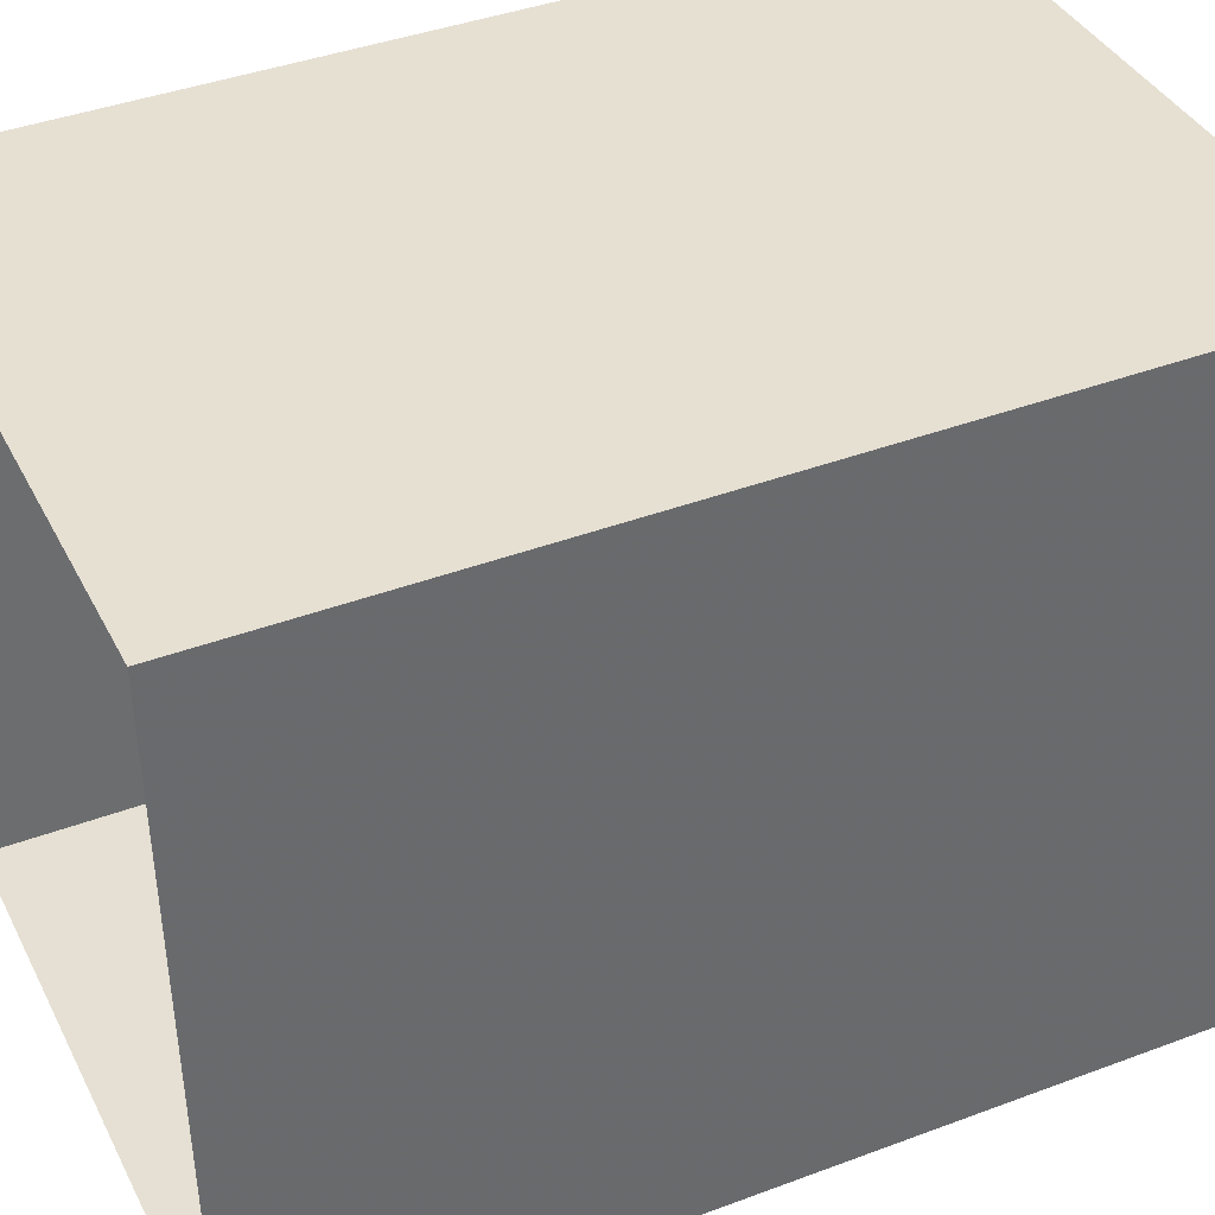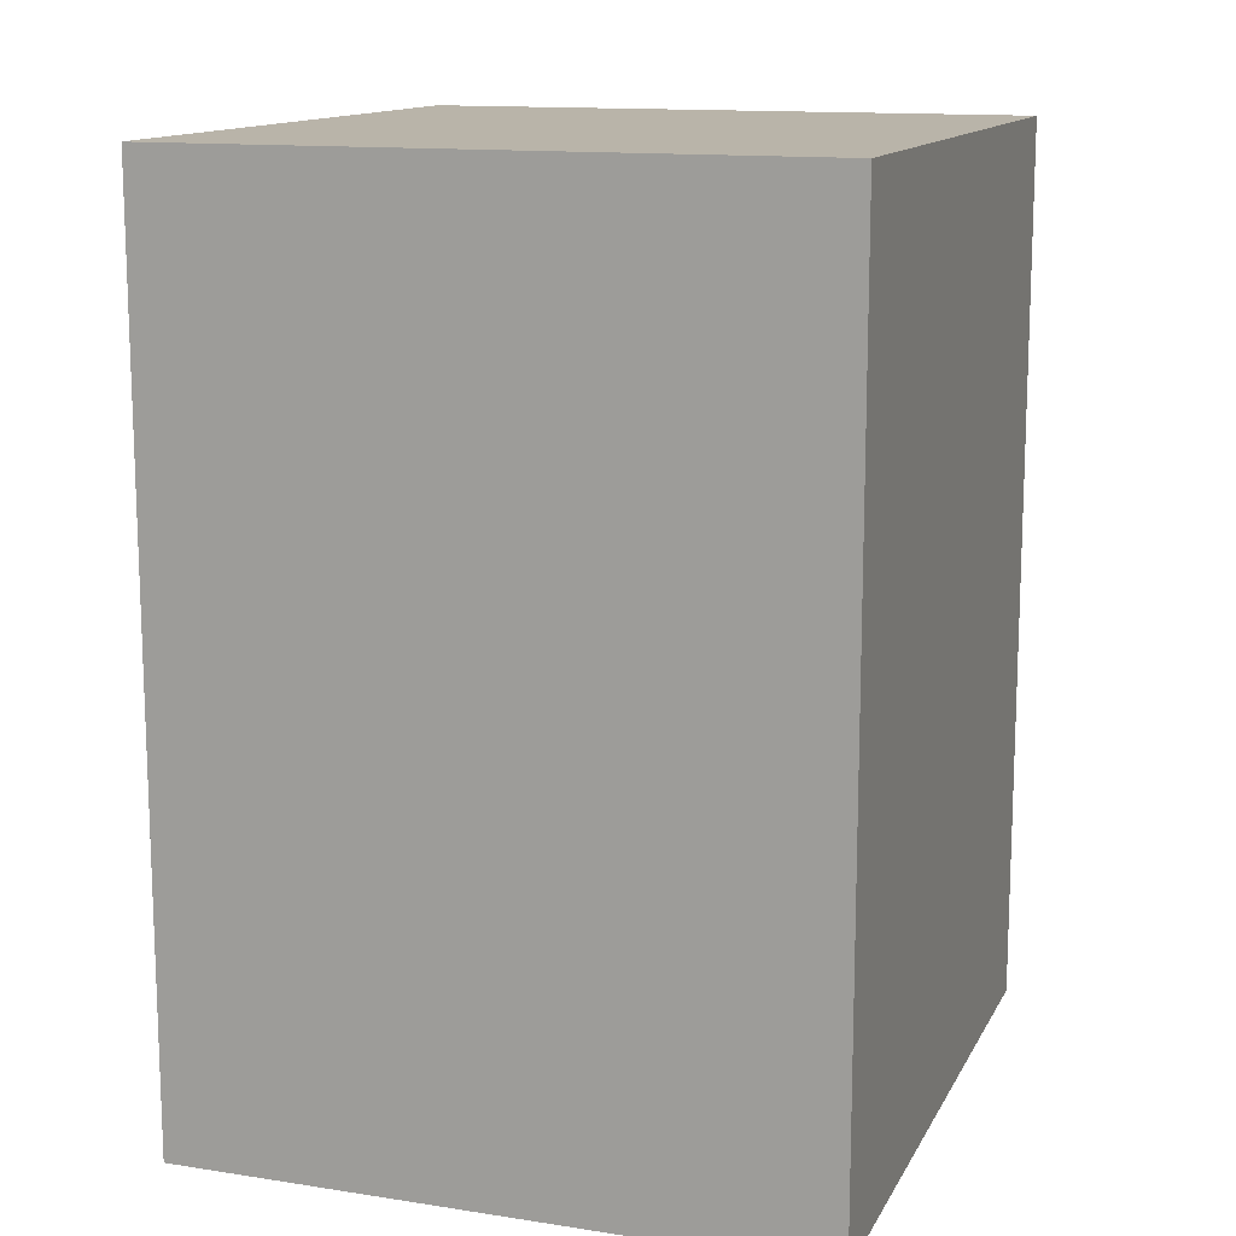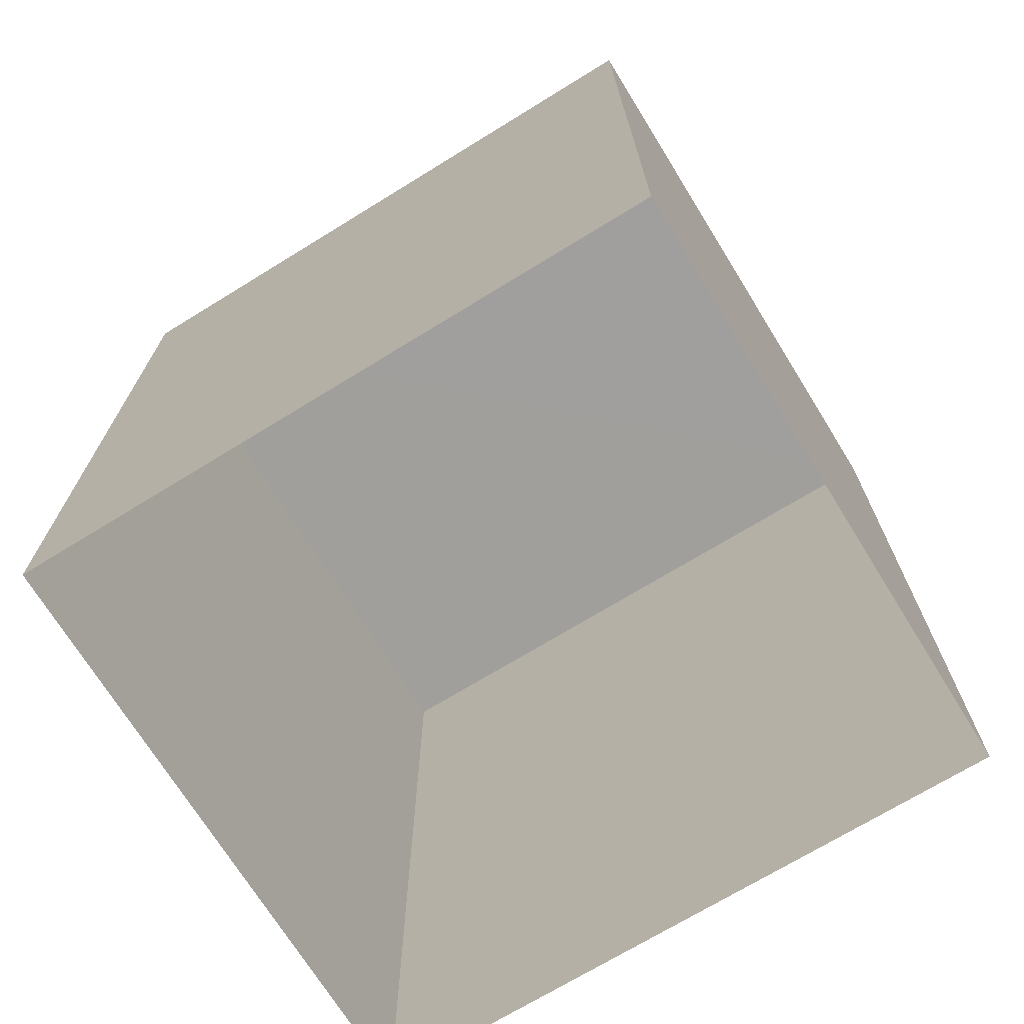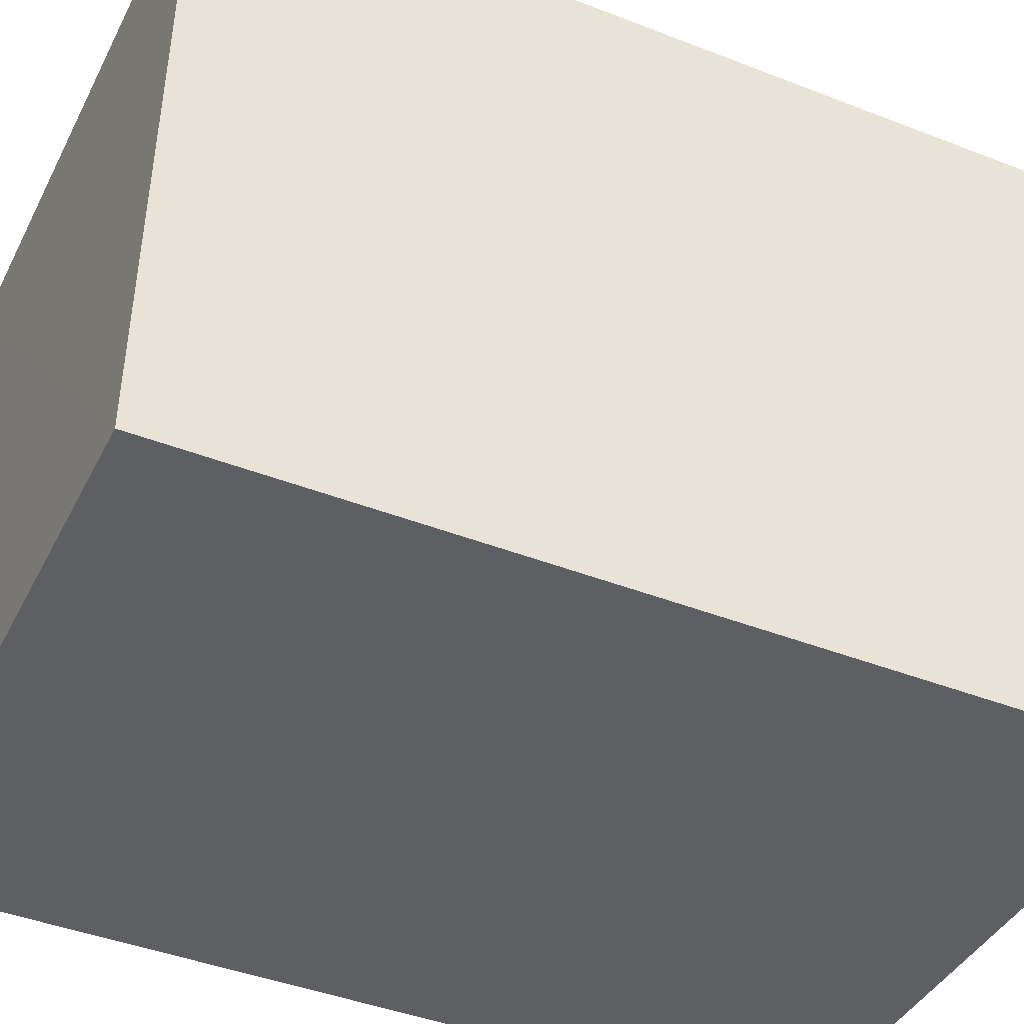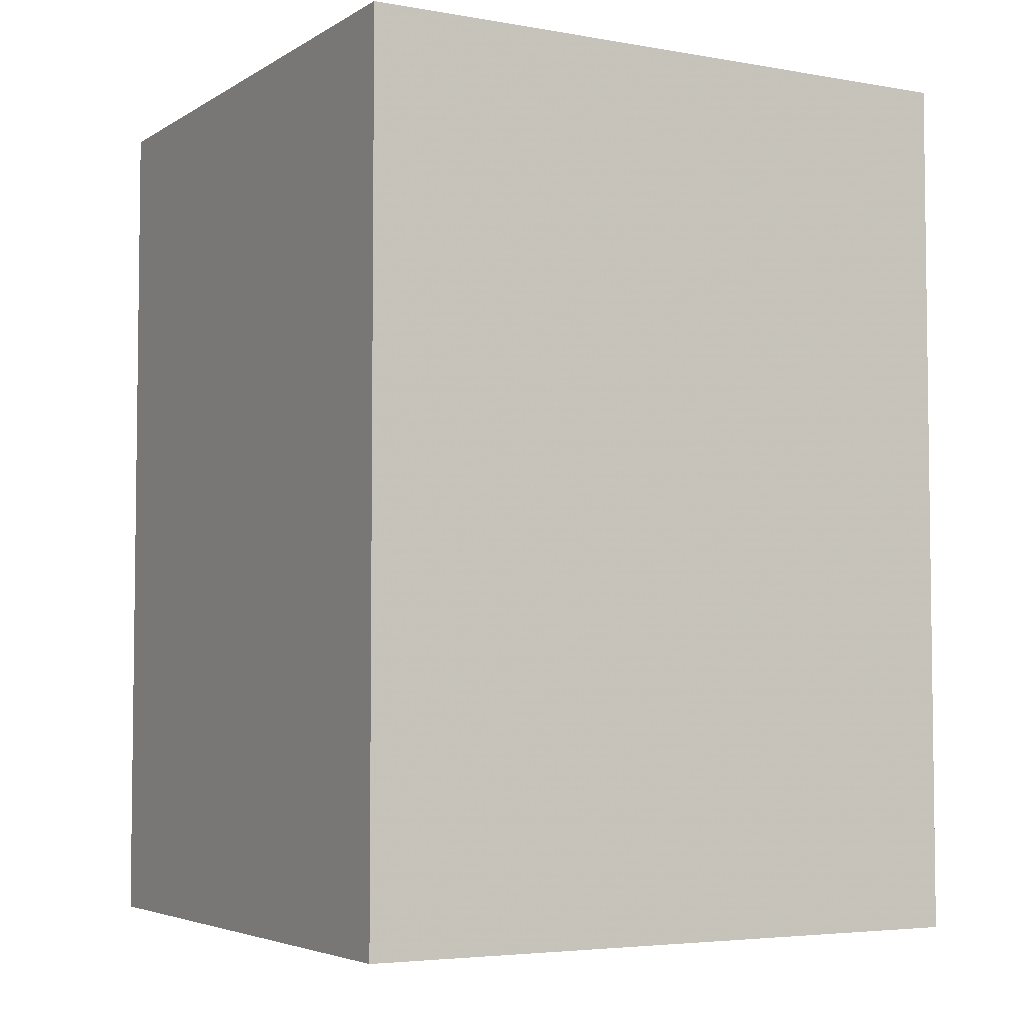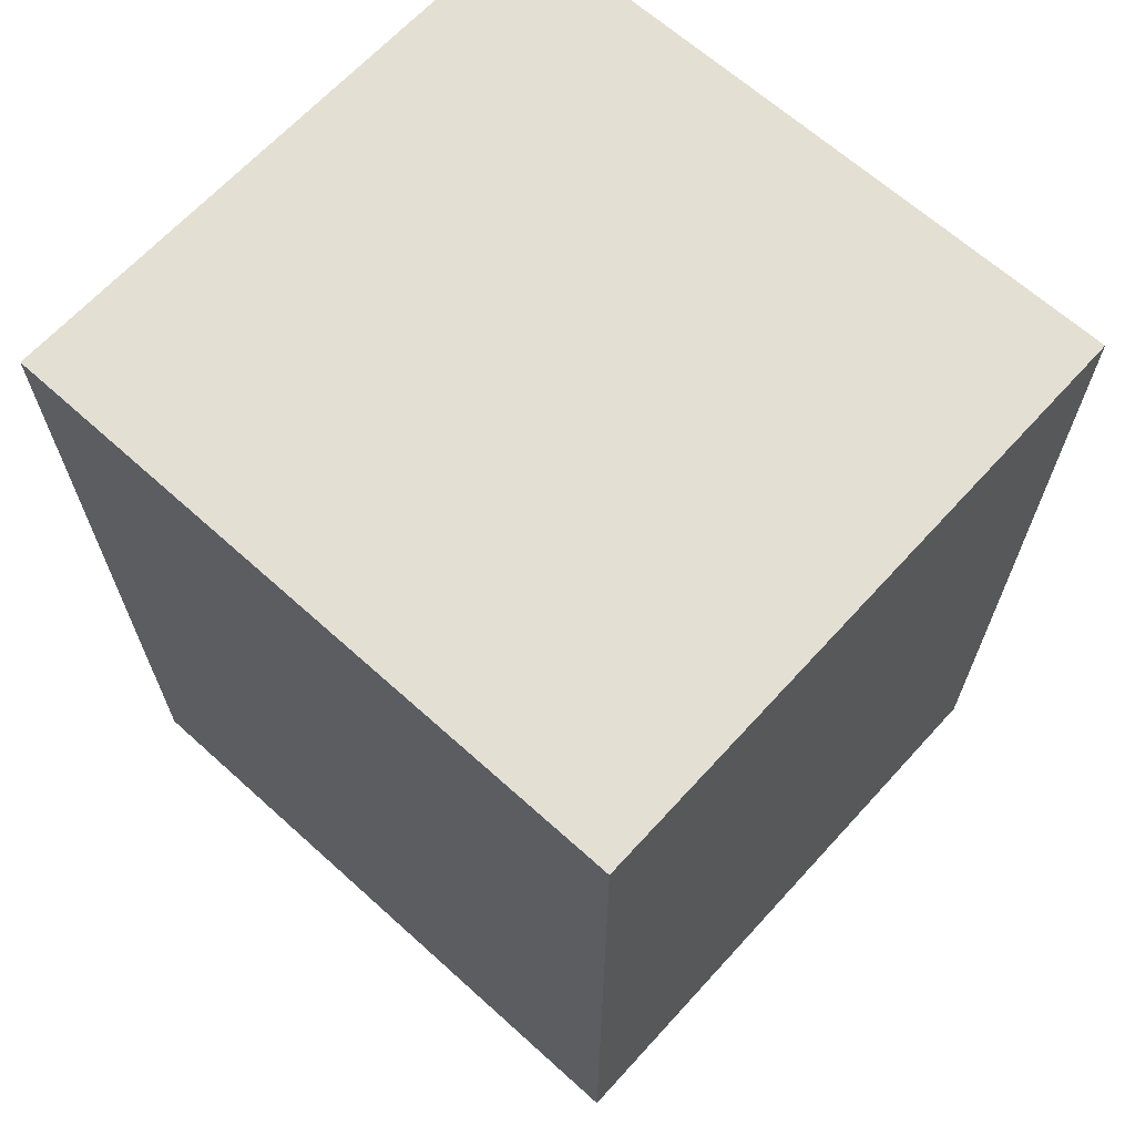
<metadata>
{"format":"obj","ext":"obj","renderer":"f3d","projection":"perspective","resolution":1024,"background":"white","views":[{"elev":40.5,"azim":-114.5,"up":"+Y"},{"elev":13.3,"azim":17.0,"up":"+Z"},{"elev":-71.2,"azim":-60.6,"up":"+Z"},{"elev":-42.8,"azim":65.1,"up":"+Y"},{"elev":-4.5,"azim":-121.7,"up":"+Z"},{"elev":67.0,"azim":-50.0,"up":"+Z"}]}
</metadata>
<code>
v -3.72e+05 -1.035e+05 34.07
v -3.72e+05 -1.035e+05 34.07
v -3.72e+05 -1.035e+05 34.07
v -3.72e+05 -1.035e+05 34.07
v -3.72e+05 -1.035e+05 37.6
v -3.72e+05 -1.035e+05 37.6
v -3.72e+05 -1.035e+05 37.6
v -3.72e+05 -1.035e+05 37.6
f 1 2 3
f 1 4 2
f 5 6 7
f 5 8 6
f 7 3 2
f 5 7 2
f 8 4 1
f 6 8 1
f 7 1 3
f 7 6 1
f 8 2 4
f 8 5 2

</code>
